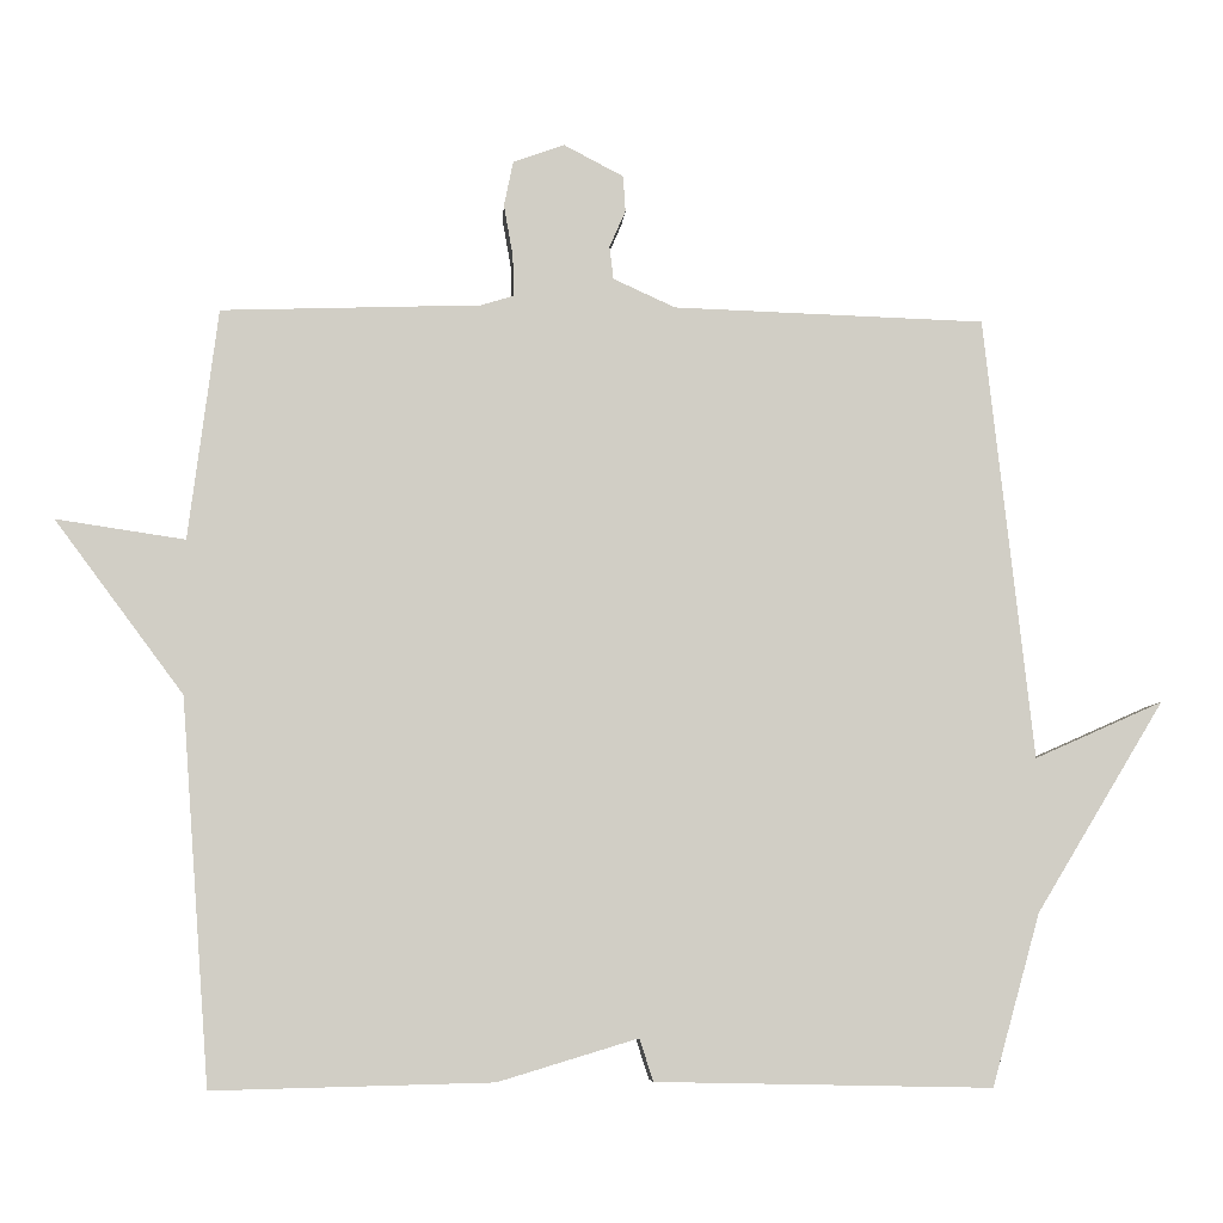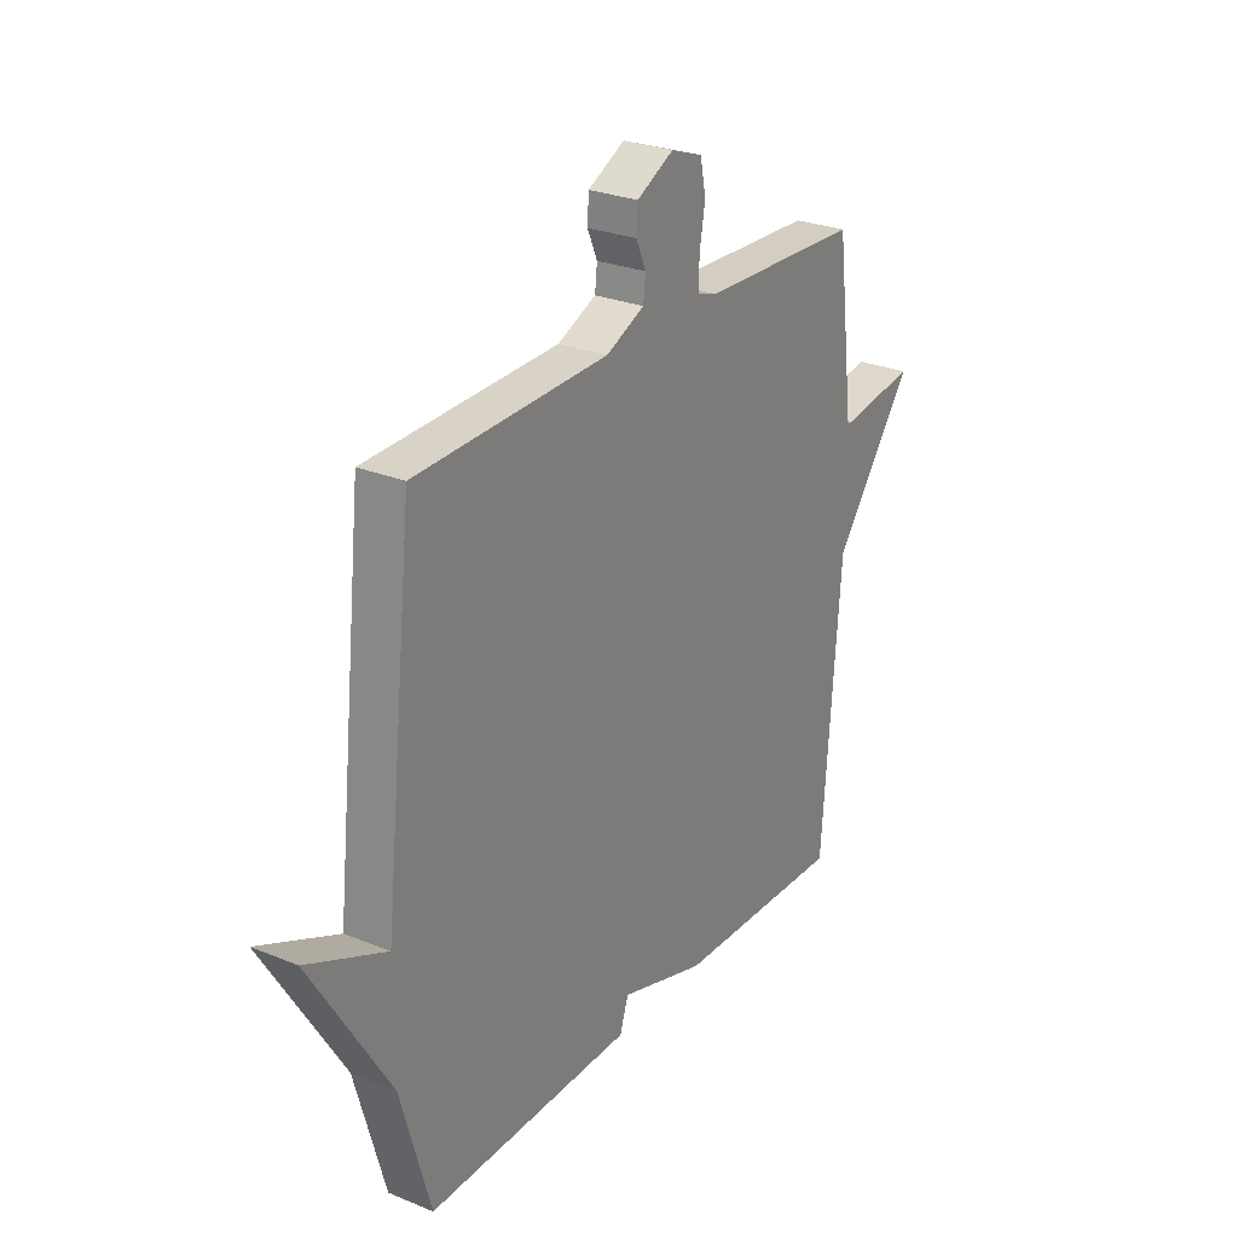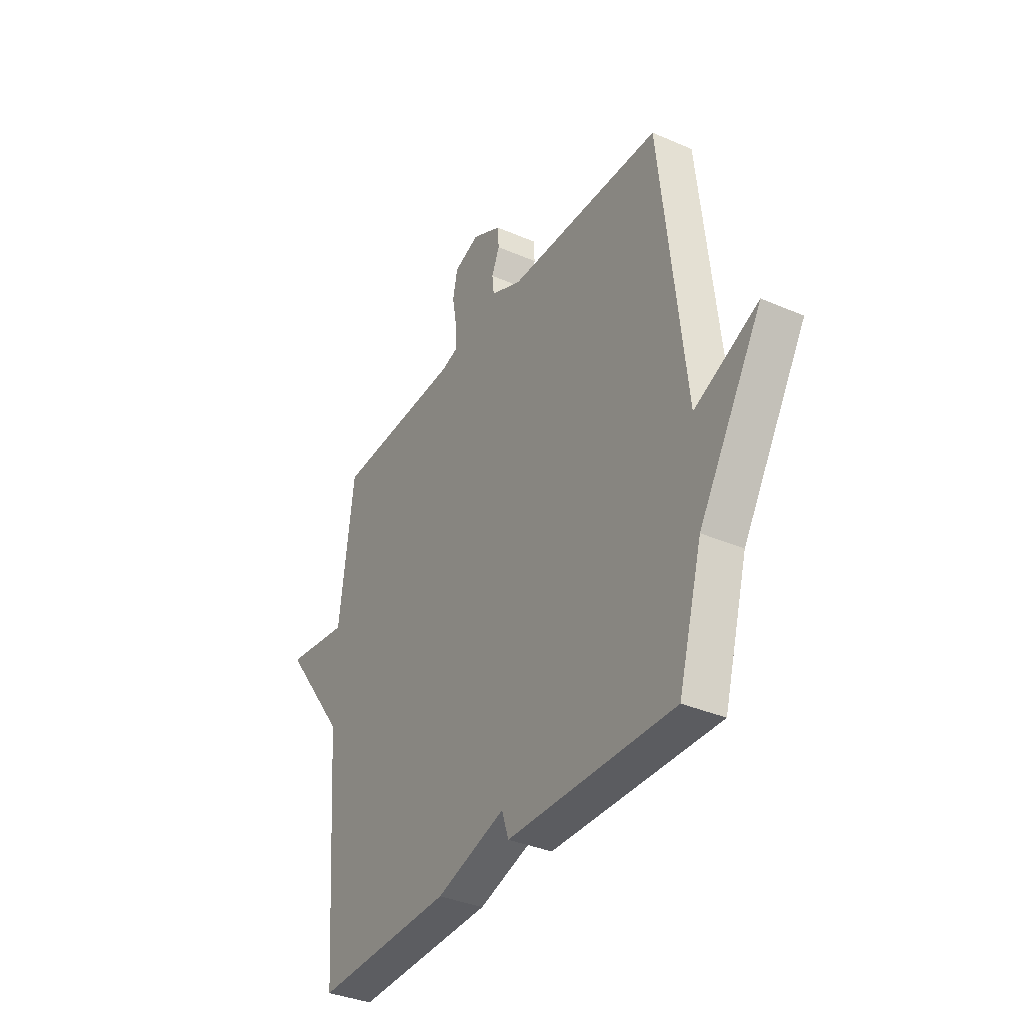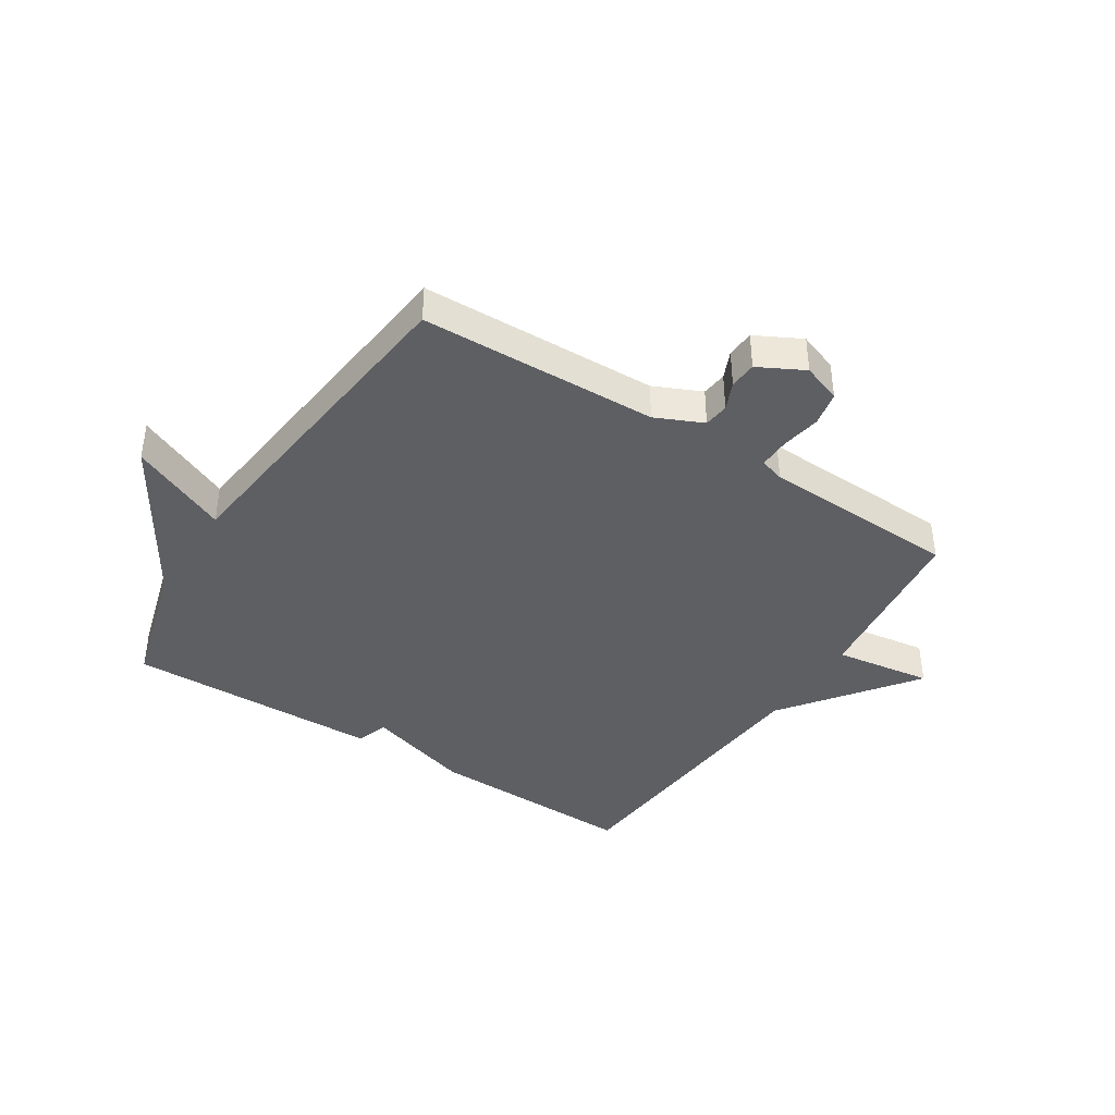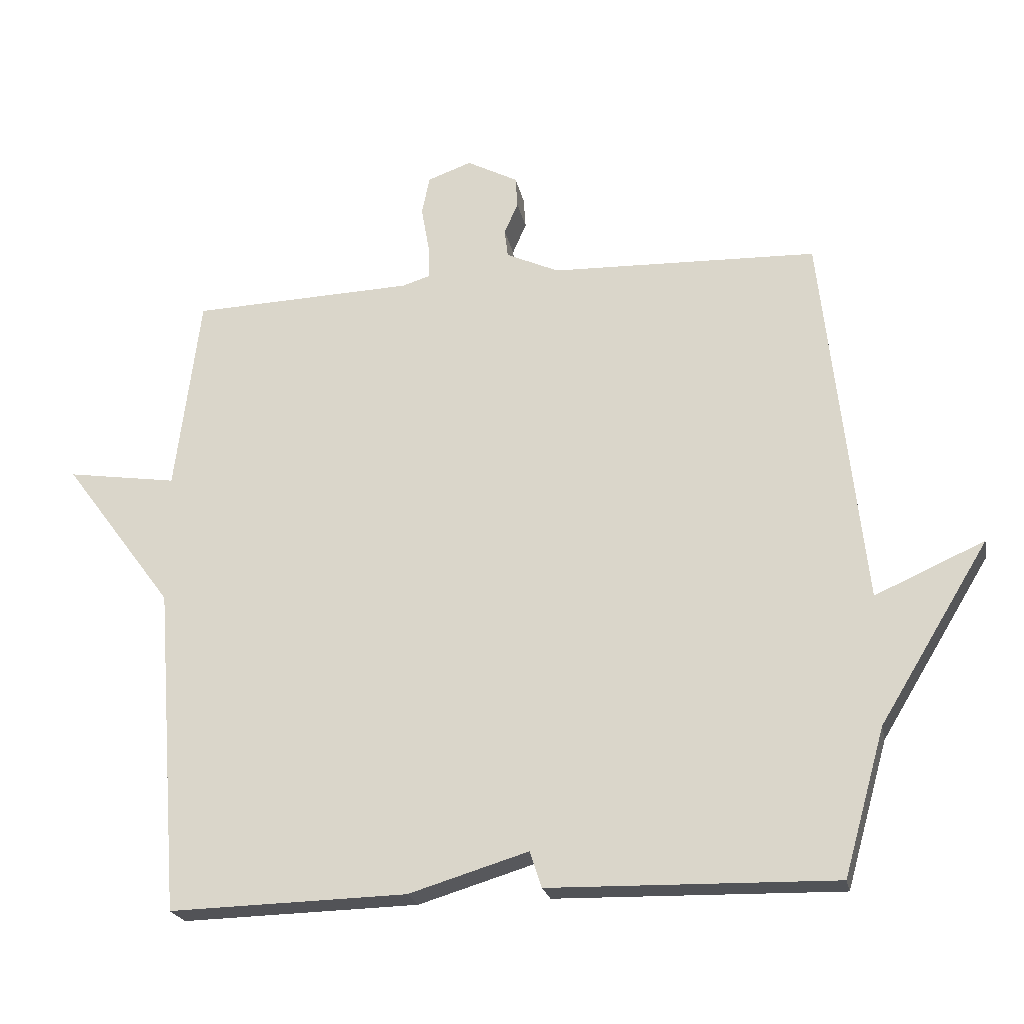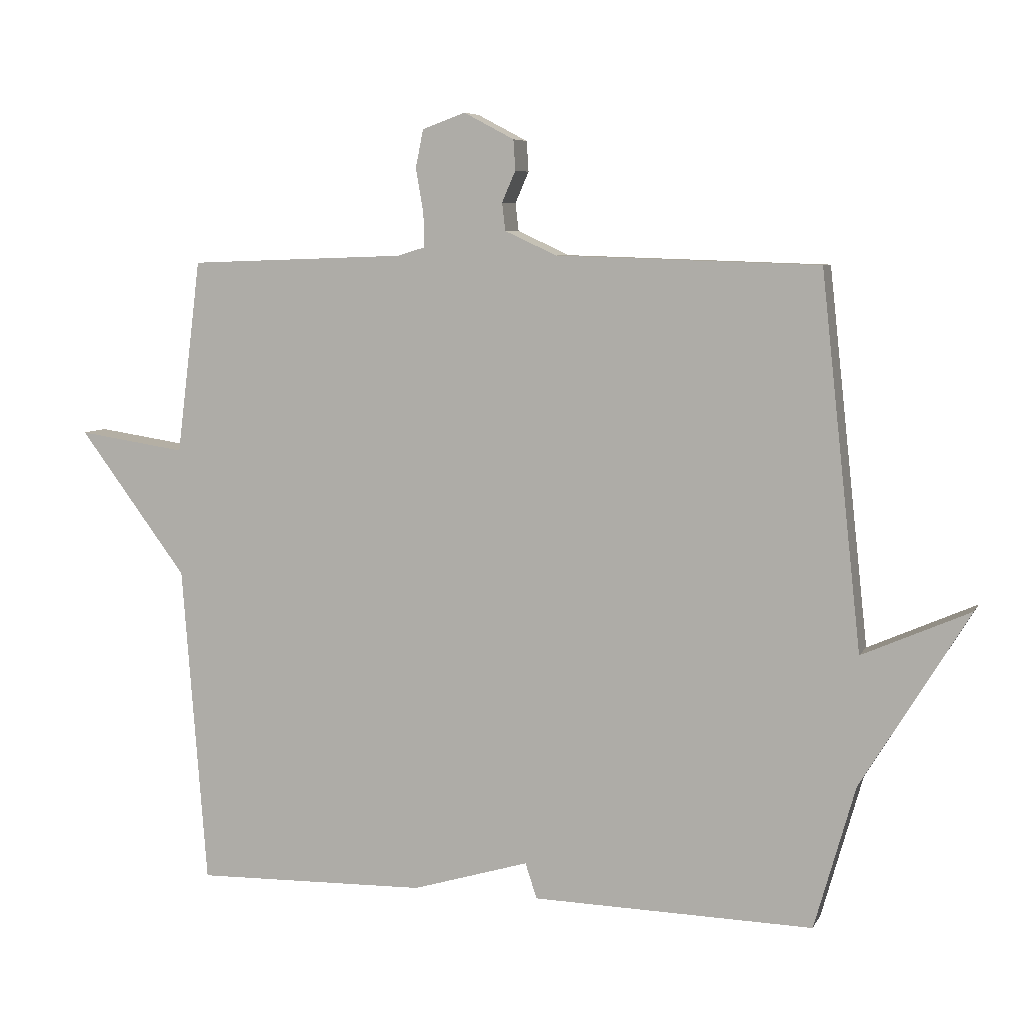
<metadata>
{"format":"obj","ext":"obj","renderer":"f3d","projection":"perspective","resolution":1024,"background":"white","views":[{"elev":-6.6,"azim":176.0,"up":"+Z"},{"elev":26.7,"azim":-57.5,"up":"+Z"},{"elev":-35.8,"azim":-119.7,"up":"+Z"},{"elev":-40.6,"azim":-32.7,"up":"+Y"},{"elev":-22.3,"azim":-168.7,"up":"+Z"},{"elev":6.8,"azim":-162.9,"up":"+Z"}]}
</metadata>
<code>
v -0.5 0.07 0.5
v -0.093 0.07 0.513
v -0.012 0.07 0.55
v -0.007 0.07 0.593
v -0.028 0.07 0.641
v -0.025 0.07 0.688
v 0.053 0.07 0.729
v 0.12 0.07 0.705
v 0.132 0.07 0.646
v 0.12 0.07 0.578
v 0.119 0.07 0.525
v 0.161 0.07 0.512
v 0.5 0.07 0.5
v 0.538 0.07 0.199
v 0.706 0.07 0.224
v 0.538 0.07 -0.001
v 0.5 0.07 -0.5
v 0.137 0.07 -0.491
v -0.045 0.07 -0.436
v -0.063 0.07 -0.491
v -0.5 0.07 -0.5
v -0.563 0.07 -0.277
v -0.73 0.07 -0.003
v -0.563 0.07 -0.077
v -0.5 0 0.5
v -0.093 0 0.513
v -0.012 0 0.55
v -0.007 0 0.593
v -0.028 0 0.641
v -0.025 0 0.688
v 0.053 0 0.729
v 0.12 0 0.705
v 0.132 0 0.646
v 0.12 0 0.578
v 0.119 0 0.525
v 0.161 0 0.512
v 0.5 0 0.5
v 0.538 0 0.199
v 0.706 0 0.224
v 0.538 0 -0.001
v 0.5 0 -0.5
v 0.137 0 -0.491
v -0.045 0 -0.436
v -0.063 0 -0.491
v -0.5 0 -0.5
v -0.563 0 -0.277
v -0.73 0 -0.003
v -0.563 0 -0.077
f 22 23 24
f 24 1 2
f 22 24 2
f 21 22 2
f 20 21 2
f 19 20 2
f 19 2 3
f 18 19 3
f 17 18 3
f 16 17 3
f 14 15 16
f 12 13 14 16
f 11 12 16 3
f 10 11 3 4
f 8 9 10
f 7 8 10
f 6 7 10
f 5 6 10
f 4 5 10
f 48 47 46
f 26 25 48
f 26 48 46
f 26 46 45
f 26 45 44
f 26 44 43
f 27 26 43
f 27 43 42
f 27 42 41
f 27 41 40
f 40 39 38
f 40 38 37 36
f 27 40 36 35
f 28 27 35 34
f 34 33 32
f 34 32 31
f 34 31 30
f 34 30 29
f 34 29 28
f 1 25 26 2
f 2 26 27 3
f 3 27 28 4
f 4 28 29 5
f 5 29 30 6
f 6 30 31 7
f 7 31 32 8
f 8 32 33 9
f 9 33 34 10
f 10 34 35 11
f 11 35 36 12
f 12 36 37 13
f 13 37 38 14
f 14 38 39 15
f 15 39 40 16
f 16 40 41 17
f 17 41 42 18
f 18 42 43 19
f 19 43 44 20
f 20 44 45 21
f 21 45 46 22
f 22 46 47 23
f 23 47 48 24
f 24 48 25 1

</code>
